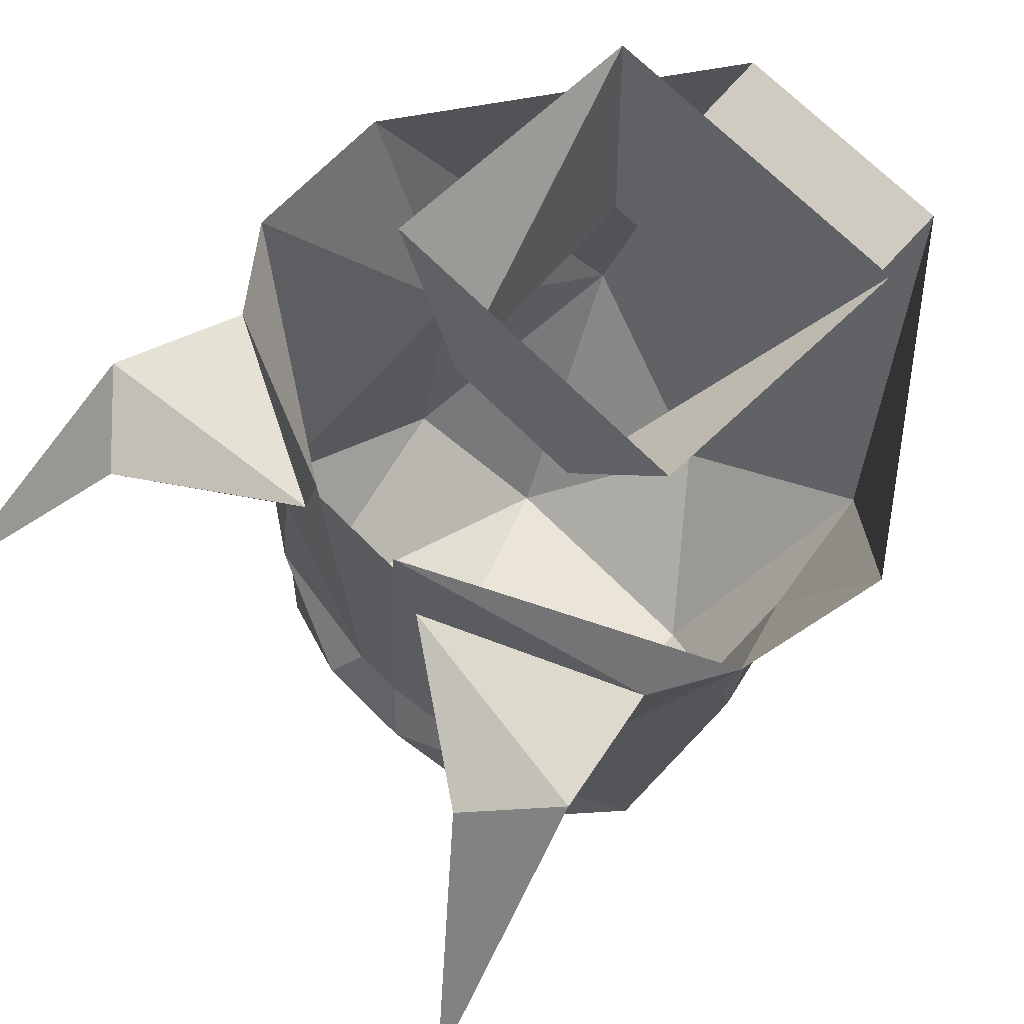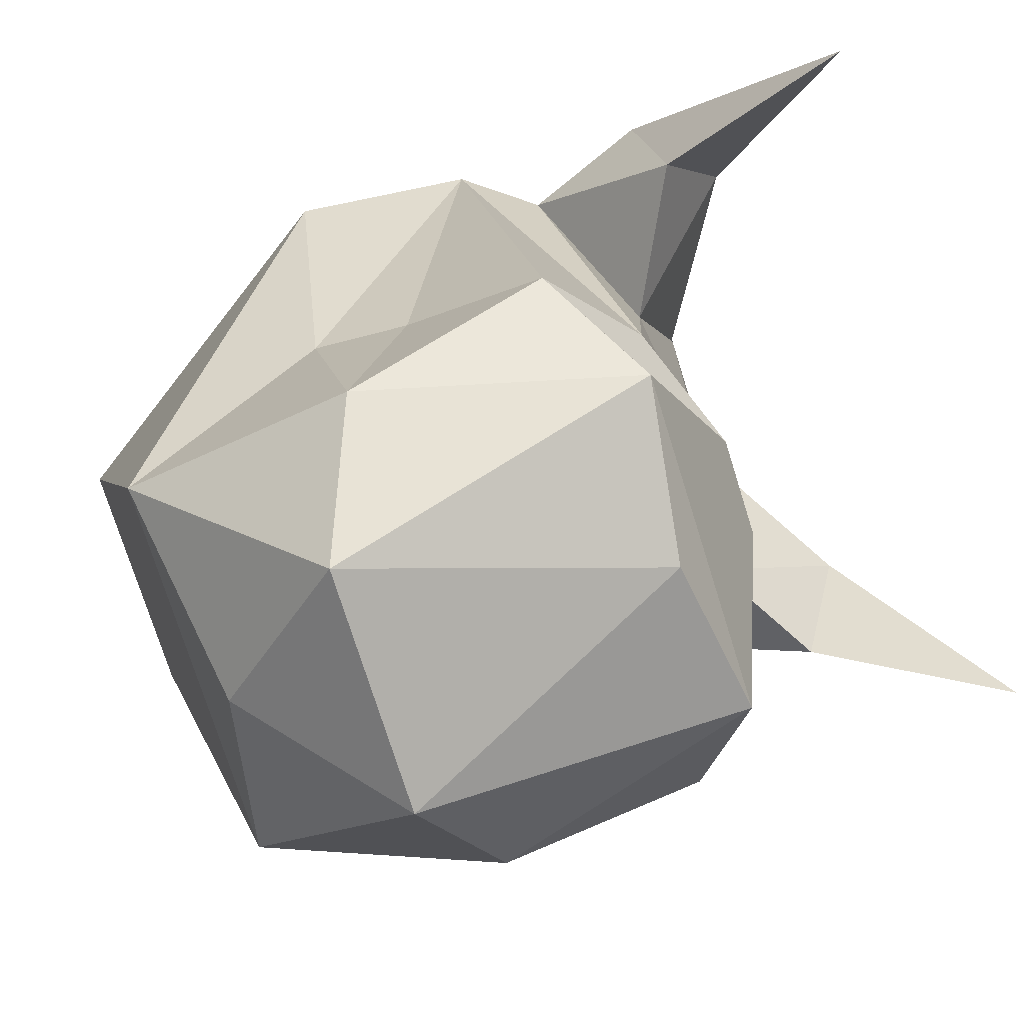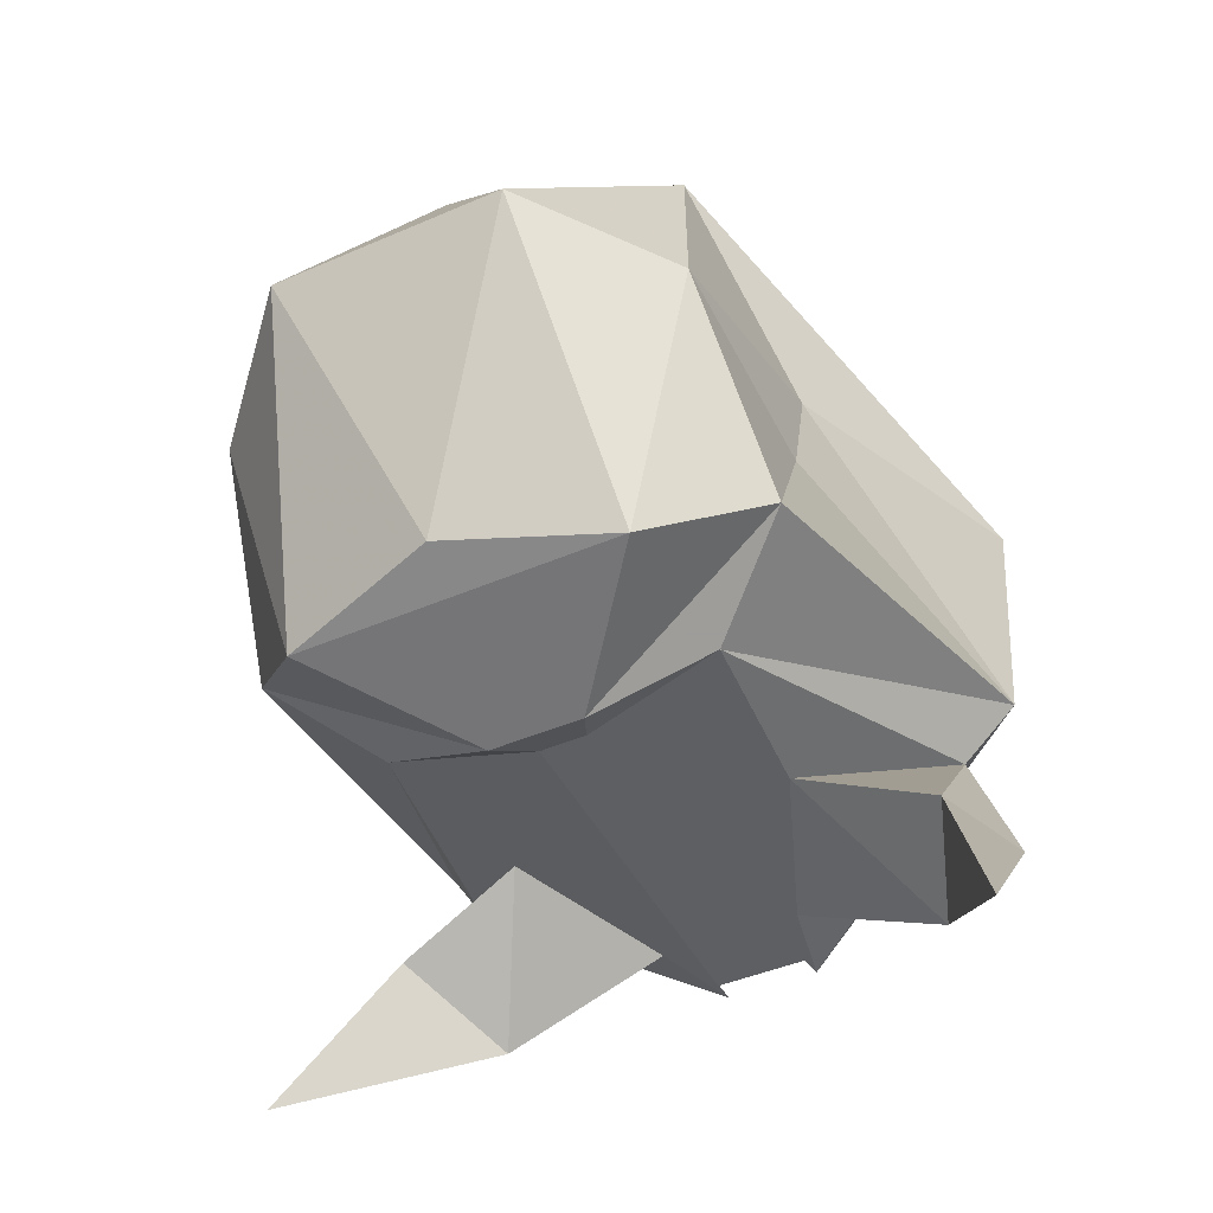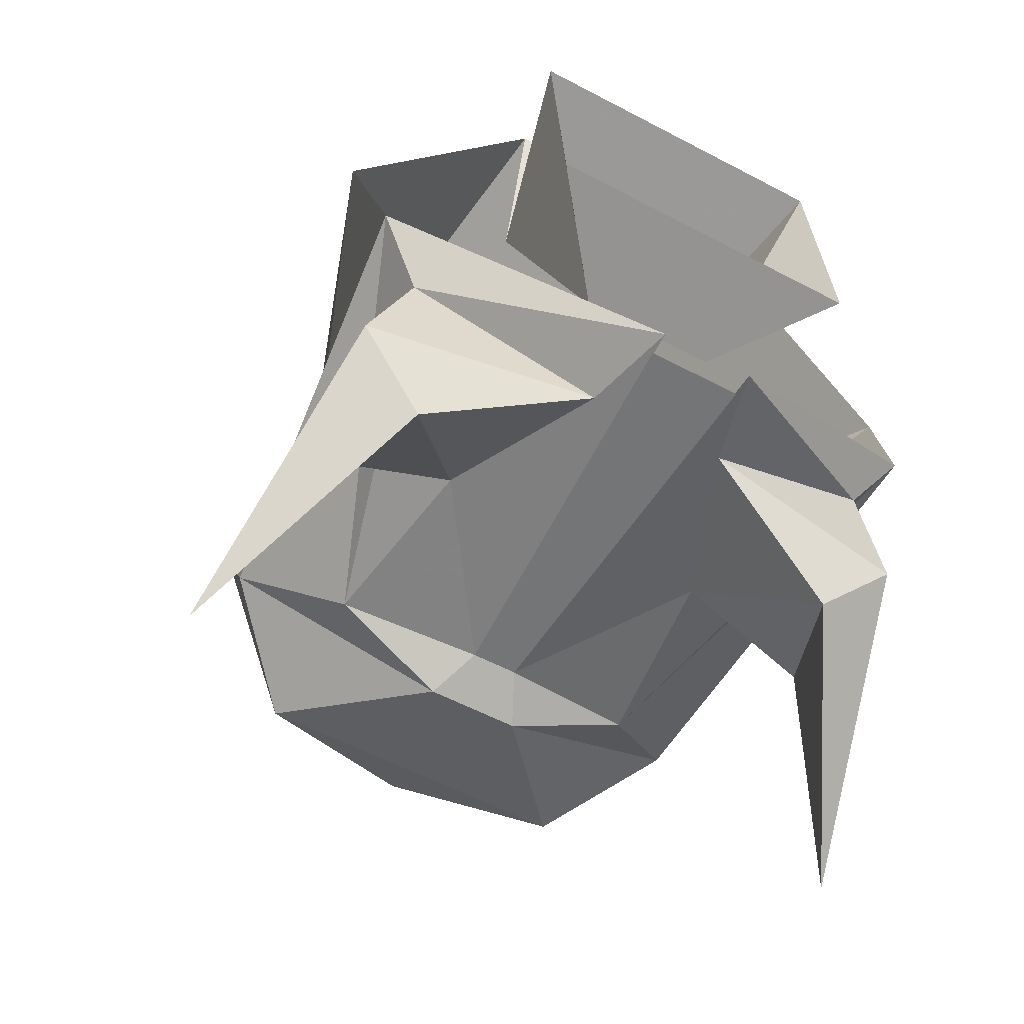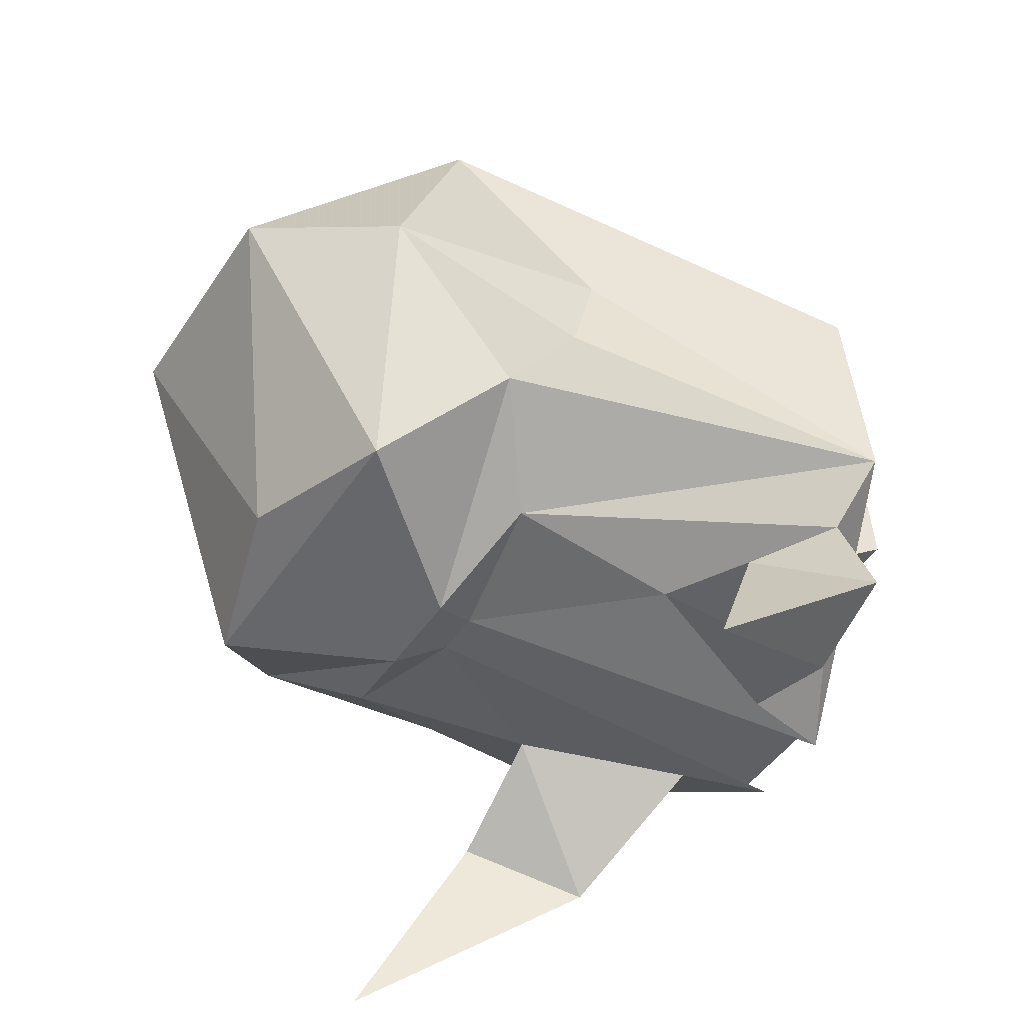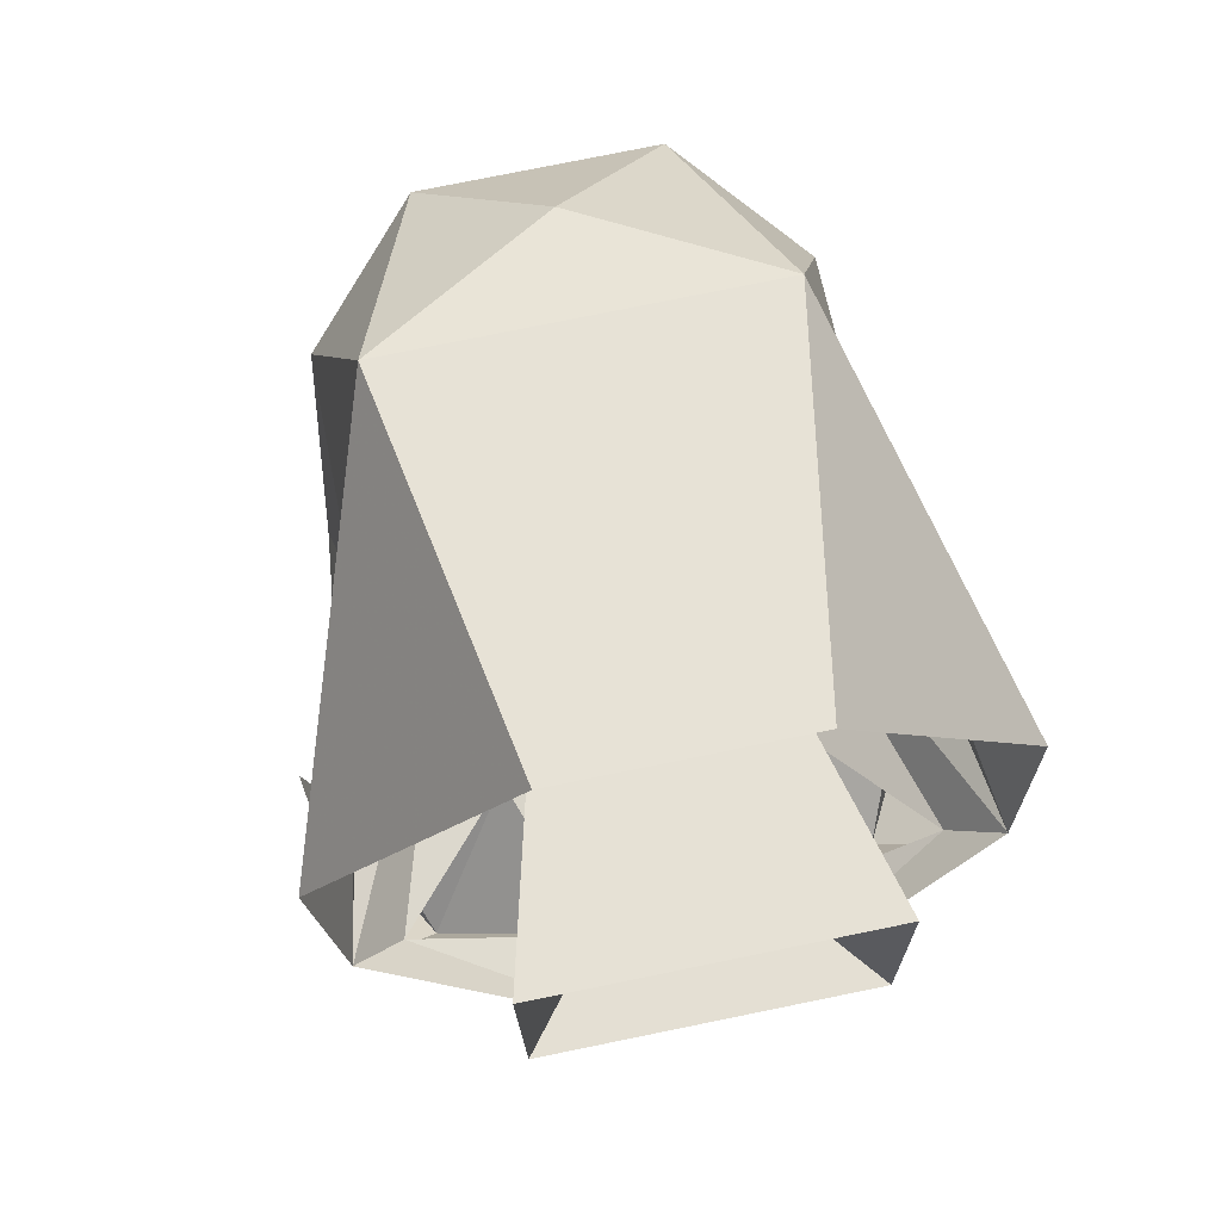
<metadata>
{"format":"obj","ext":"obj","renderer":"f3d","projection":"perspective","resolution":1024,"background":"white","views":[{"elev":69.0,"azim":-134.8,"up":"+Y"},{"elev":-73.8,"azim":107.3,"up":"+Y"},{"elev":-41.5,"azim":28.0,"up":"+Z"},{"elev":-56.4,"azim":151.0,"up":"+Z"},{"elev":-45.2,"azim":58.7,"up":"+Z"},{"elev":76.9,"azim":168.5,"up":"+Z"}]}
</metadata>
<code>
v -0.03906 -1.336 0.07812
v 0.03906 -1.336 0.07812
v 0.03906 -1.352 0.01562
v -0.03906 -1.352 0.01562
v -0.05469 -1.289 0.03125
v -0.02344 -1.32 -0.07031
v -0.05469 -1.281 -0.0625
v 0.02344 -1.32 -0.07031
v 0.05469 -1.281 -0.0625
v 0.05469 -1.289 0.03125
v 0.01562 -1.445 -0.1406
v 0.05469 -1.492 -0.125
v 0 -1.492 -0.125
v -0.01562 -1.445 -0.1406
v -0.007812 -1.43 -0.1328
v 0.007812 -1.43 -0.1328
v 0.05469 -1.438 -0.125
v 0.08594 -1.461 -0.1016
v 0.07812 -1.5 -0.03906
v 0.03906 -1.539 -0.02344
v 0 -1.508 -0.1172
v -0.05469 -1.492 -0.125
v -0.08594 -1.461 -0.1016
v -0.05469 -1.438 -0.125
v -0.04688 -1.375 -0.125
v -0.01562 -1.289 -0.1328
v -0.02344 -1.32 -0.1328
v -0.08594 -1.328 -0.1016
v -0.1016 -1.32 -0.07812
v -0.07812 -1.43 -0.05469
v -0.07812 -1.422 -0.02344
v -0.1094 -1.336 -0.02344
v -0.0625 -1.469 0.03906
v 0.0625 -1.469 0.03906
v 0.1094 -1.336 -0.02344
v 0.07812 -1.422 -0.02344
v 0.1016 -1.32 -0.07812
v 0.07812 -1.43 -0.05469
v 0.08594 -1.328 -0.1016
v 0.01562 -1.289 -0.1328
v 0.02344 -1.32 -0.1328
v 0.04688 -1.375 -0.125
v 0.09375 -1.375 -0.1484
v 0.1016 -1.328 -0.1406
v 0.07812 -1.336 -0.1641
v 0.1172 -1.406 -0.2109
v -0.03906 -1.539 -0.02344
v -0.07812 -1.5 -0.03906
v 0 -1.508 0.02344
v -0.01562 -1.297 -0.1328
v 0.01562 -1.297 -0.1328
v -0.08594 -1.375 -0.1484
v -0.07031 -1.336 -0.1641
v -0.09375 -1.328 -0.1406
v -0.1094 -1.406 -0.2109
f 1 2 3
f 1 3 4
f 4 3 5
f 4 5 6
f 6 5 7
f 6 7 8
f 8 7 9
f 8 9 10
f 8 10 3
f 3 10 5
f 11 12 13
f 11 13 14
f 11 18 12
f 12 18 19
f 12 19 20
f 12 20 21
f 12 21 13
f 13 21 22
f 13 22 14
f 14 22 23
f 15 24 25
f 15 25 26
f 26 25 27
f 26 27 28
f 26 28 29
f 29 28 24
f 29 24 23
f 29 23 30
f 29 30 31
f 29 31 32
f 32 31 33
f 32 33 1
f 1 33 34
f 1 34 2
f 2 34 35
f 35 34 36
f 35 36 37
f 37 36 38
f 37 38 18
f 37 18 17
f 37 17 39
f 37 39 40
f 40 39 41
f 40 41 42
f 40 42 16
f 16 42 17
f 17 42 39
f 21 20 47
f 21 47 22
f 22 47 48
f 22 48 23
f 23 48 30
f 30 48 31
f 31 48 33
f 31 33 31
f 47 20 49
f 47 49 33
f 47 33 48
f 49 34 33
f 34 49 20
f 34 20 19
f 34 19 36
f 34 36 36
f 19 38 36
f 38 19 18
f 25 24 28
f 11 14 15
f 11 15 16
f 11 16 17
f 11 17 18
f 14 23 24
f 14 24 15
f 50 51 16
f 50 16 15
f 39 42 43
f 39 43 44
f 39 44 41
f 41 44 45
f 41 45 42
f 42 45 43
f 43 45 46
f 43 46 44
f 44 46 45
f 25 28 52
f 25 52 53
f 25 53 27
f 27 53 54
f 27 54 28
f 28 54 52
f 52 54 55
f 52 55 53
f 53 55 54

</code>
